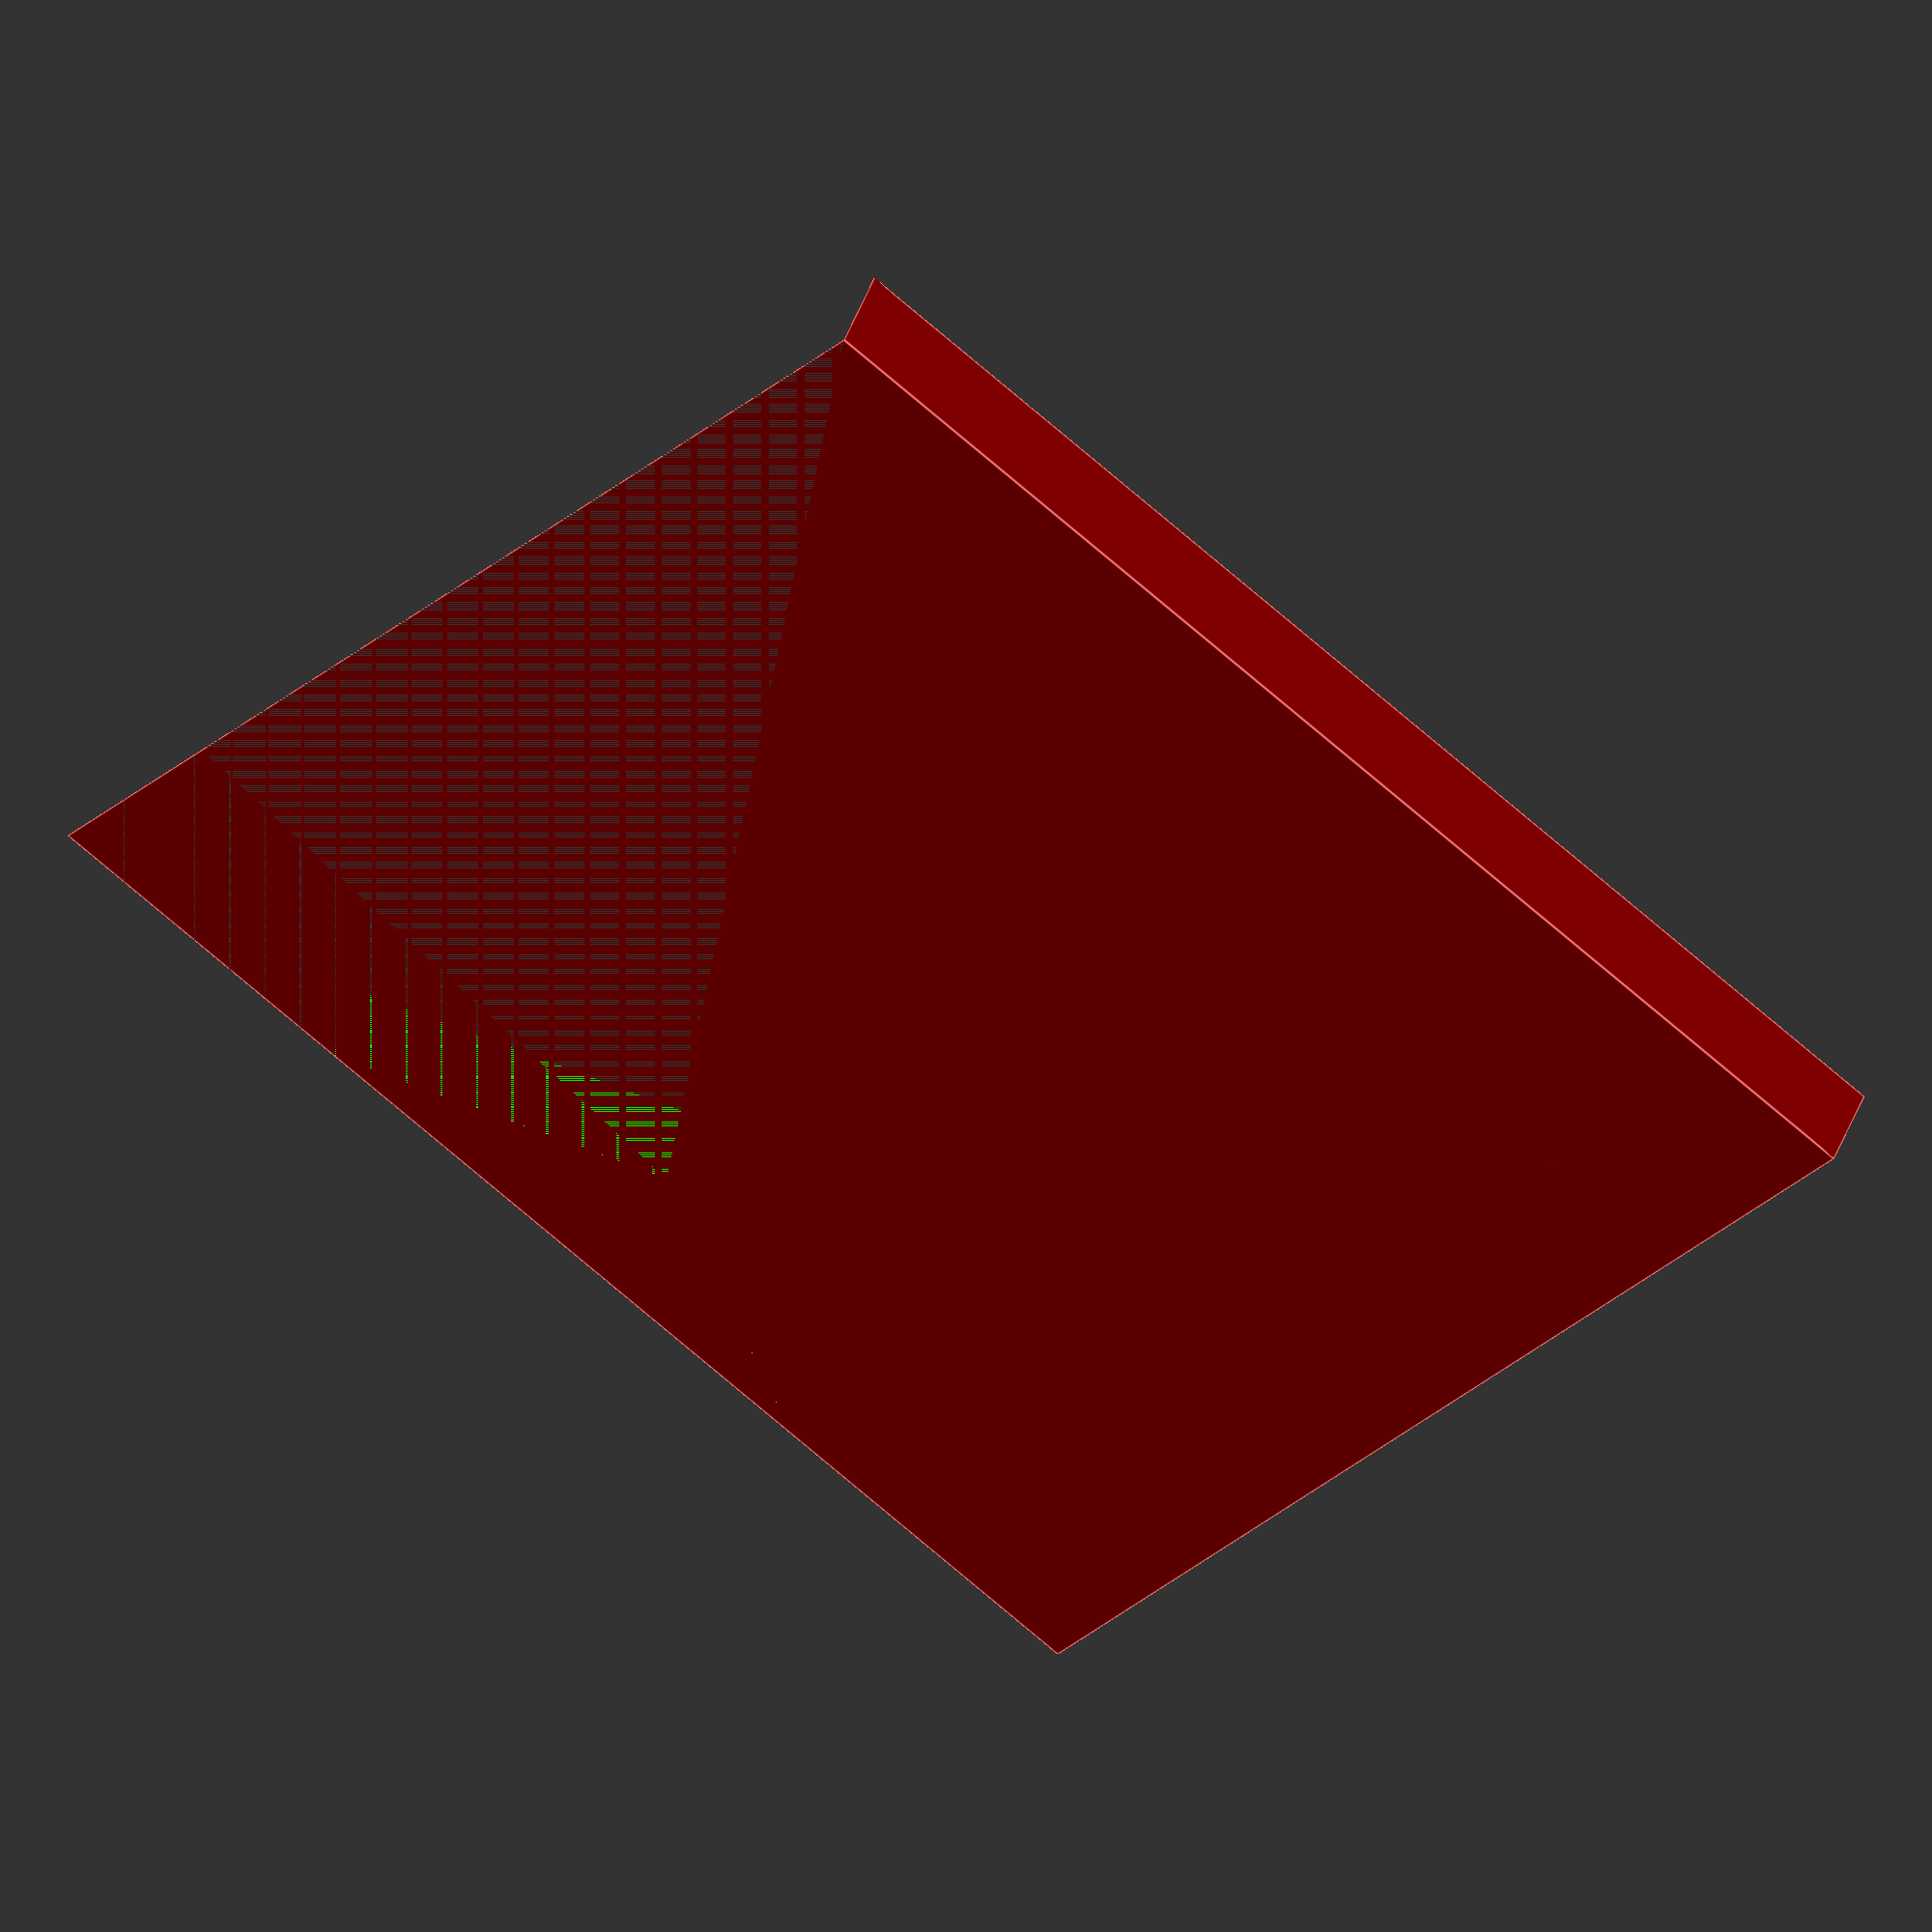
<openscad>
equilateral(60,4);

module equilateral(size, height)
{
difference()
{
	color([1,0,0])
	cube(size=[size,size,4], center = false);
	
	color([0,1,0])
	translate([0,0,0])
	rotate([0,0,60])
	 cube(size=[size,size,height+0.5], center = fakse);

	translate([60,0,0]) rotate([0,0,30])
		cube(size=[60,60,4.5], center=false);
}
}
</openscad>
<views>
elev=312.0 azim=141.9 roll=199.9 proj=o view=edges
</views>
